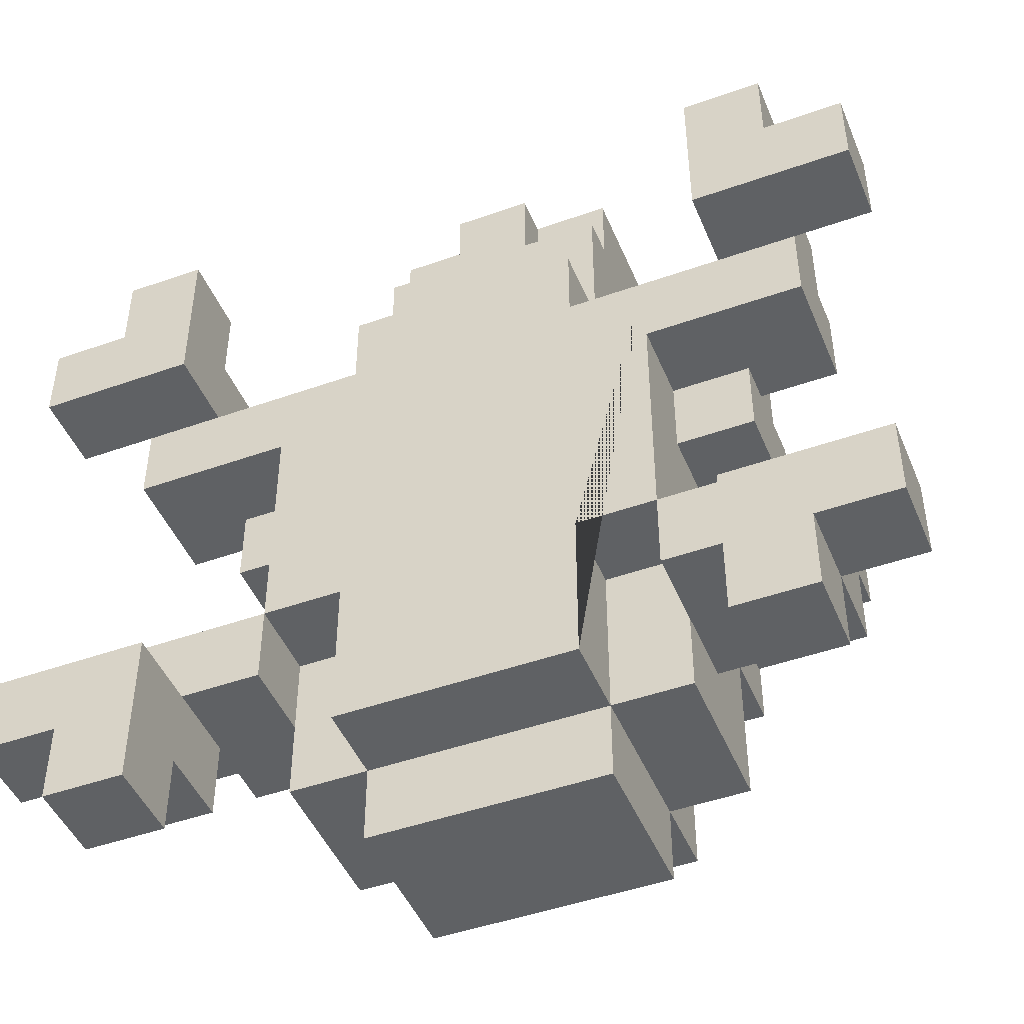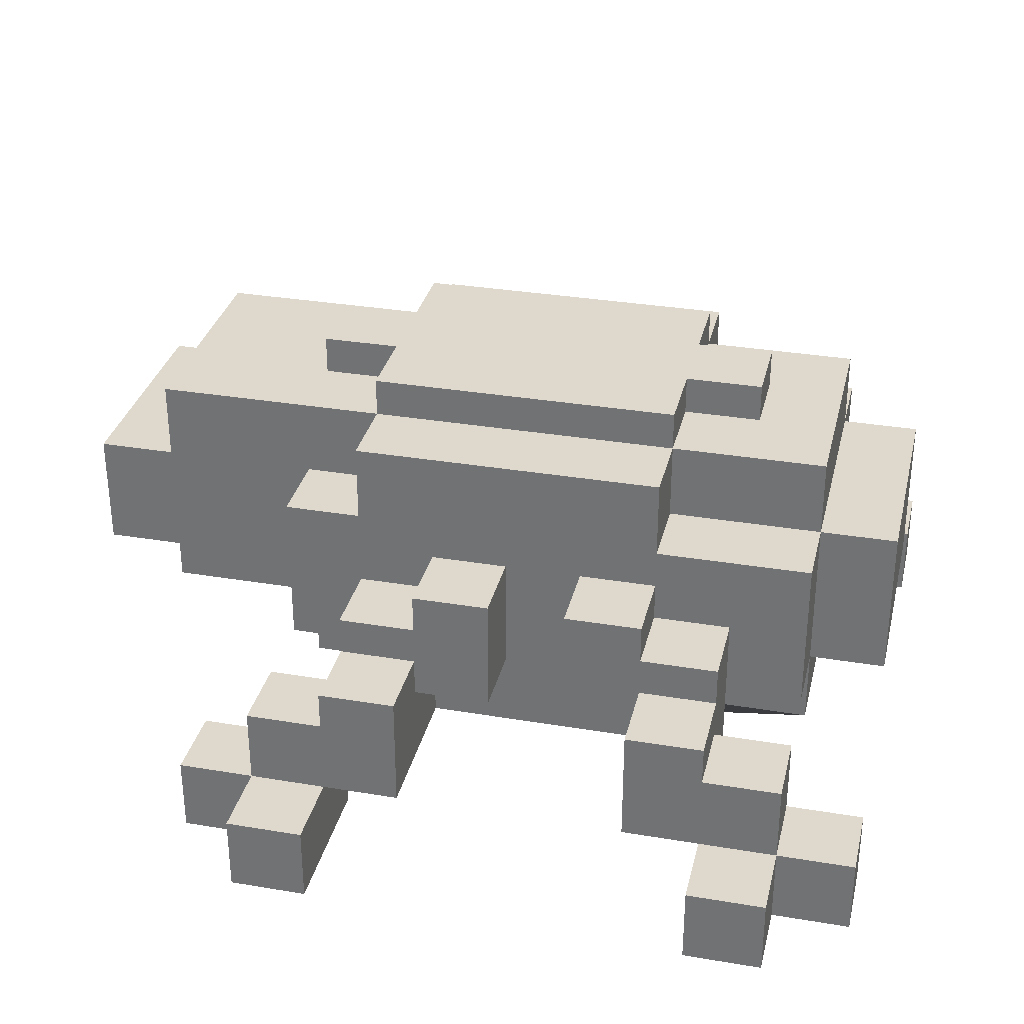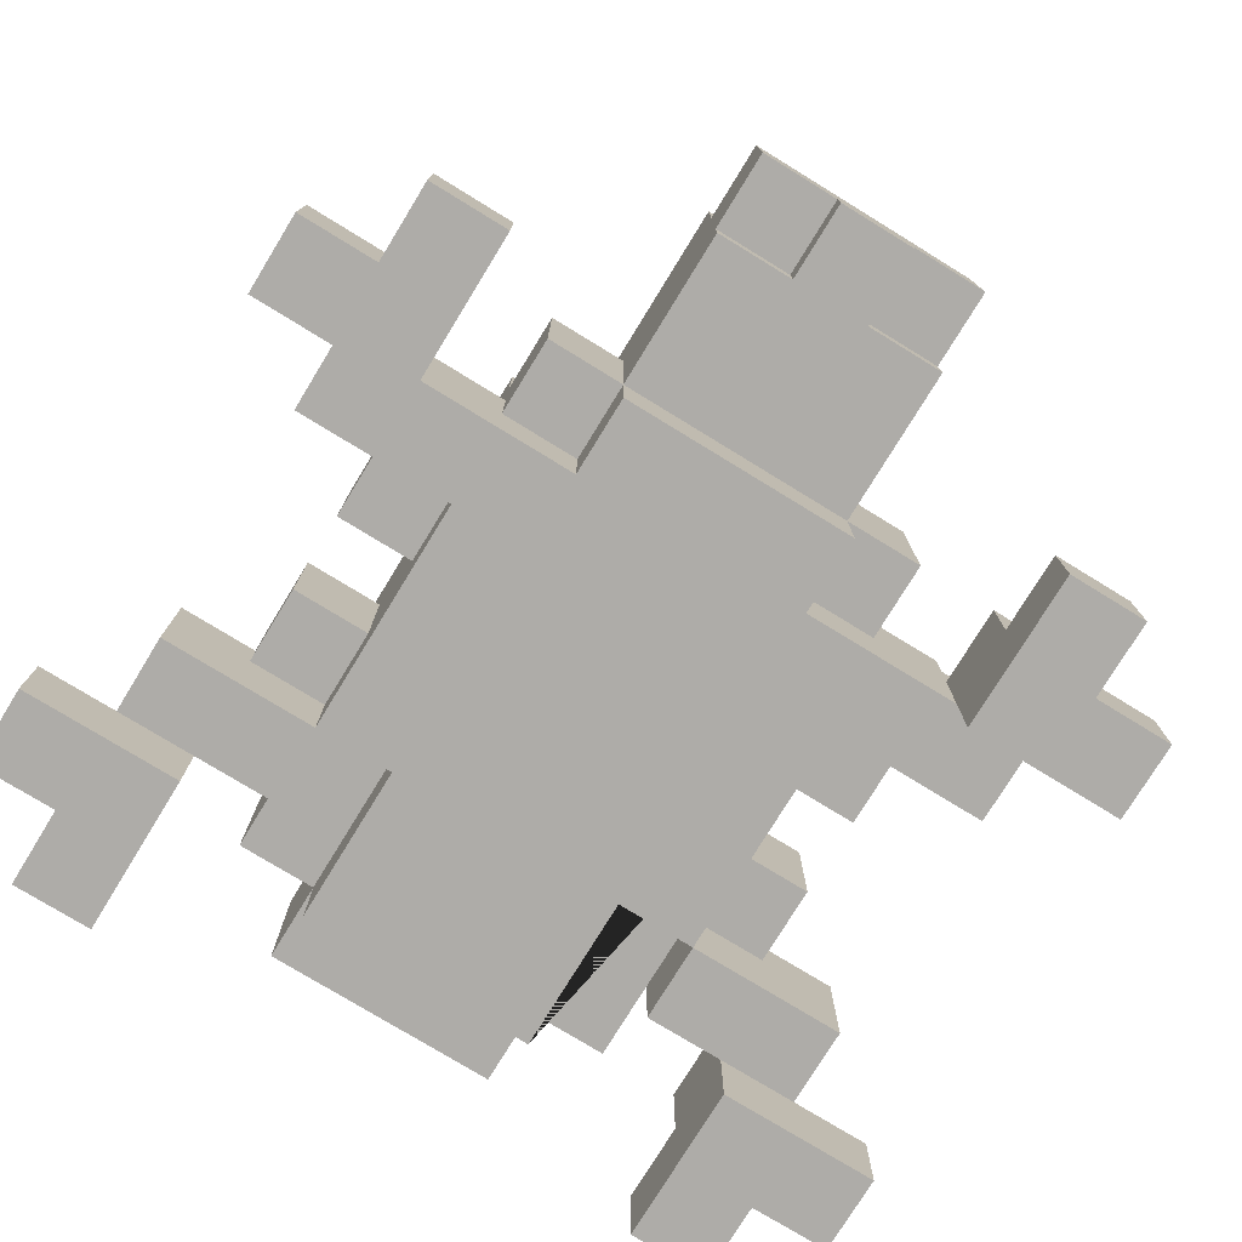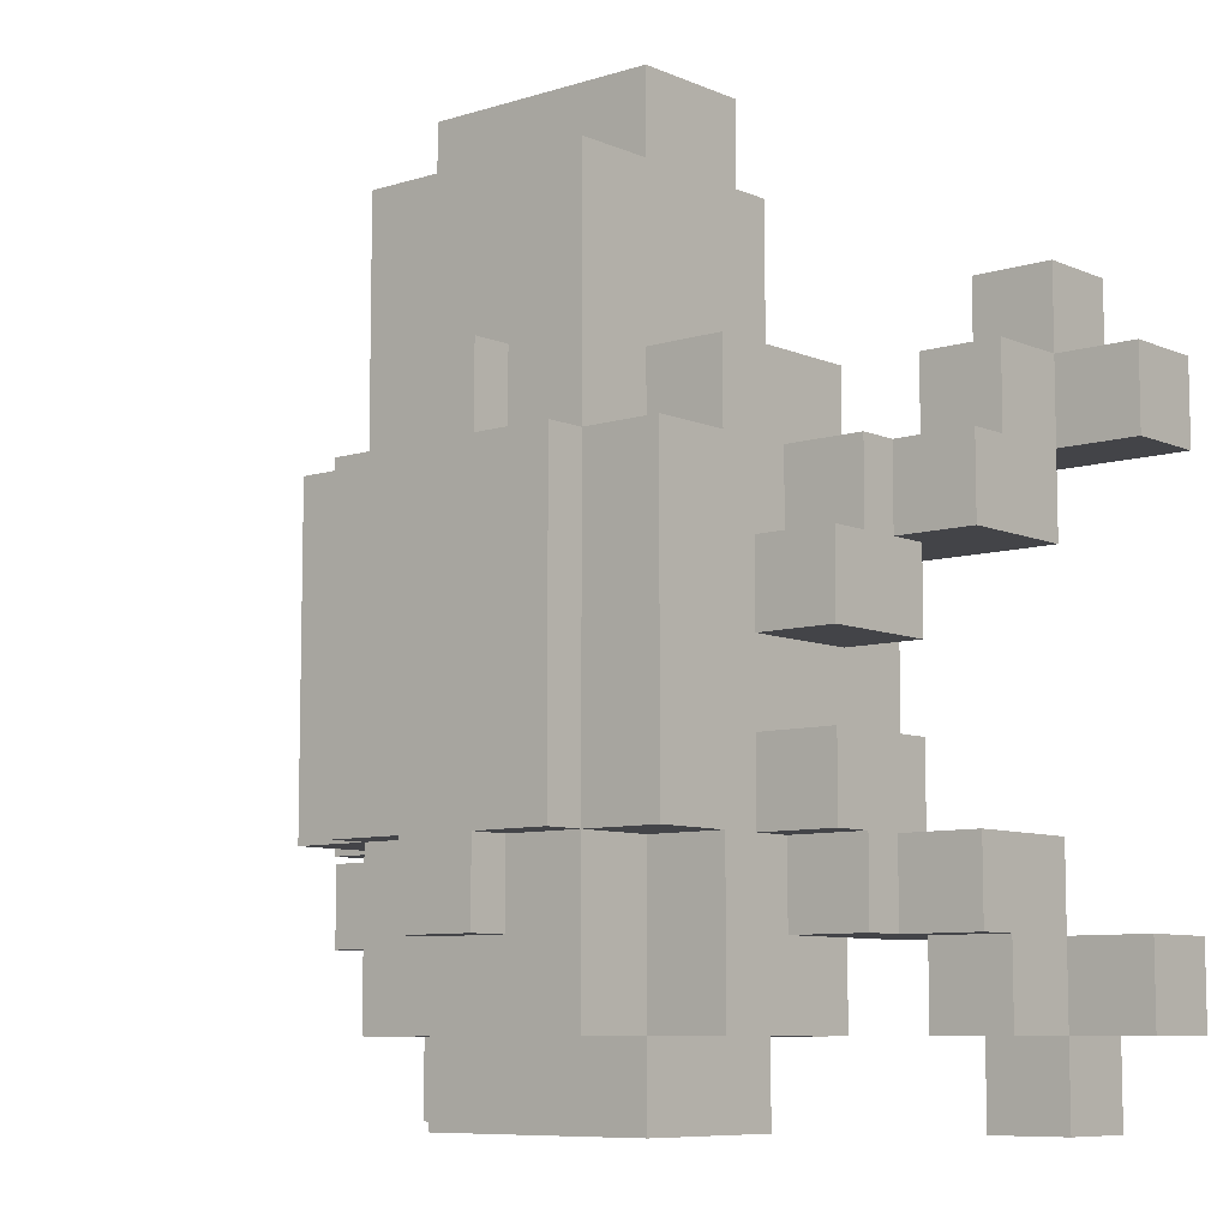
<metadata>
{"format":"obj","ext":"obj","renderer":"f3d","projection":"perspective","resolution":1024,"background":"white","views":[{"elev":-46.6,"azim":-158.0,"up":"+Y"},{"elev":32.1,"azim":-76.8,"up":"+Z"},{"elev":-76.9,"azim":148.5,"up":"+Z"},{"elev":-8.2,"azim":40.6,"up":"+Y"}]}
</metadata>
<code>
o Cube
v -0.18 0.18 0.12
v -0.18 0.18 0.48
v 0.18 0.18 0.48
v 0.3 -0.3 0.6
v -0.3 -0.3 0.6
v -0.18 0.3 0.6
v -0.06 0.3 0.6
v 0.06 0.3 0.6
v 0.18 0.3 0.6
v 0.18 -0.3 0.6
v 0.06 -0.3 0.6
v -0.06 -0.3 0.6
v -0.18 -0.3 0.6
v -0.3 0.18 0.6
v -0.3 0.06 0.6
v -0.3 -0.06 0.6
v -0.3 -0.18 0.6
v 0.3 0.18 0.6
v 0.3 0.06 0.6
v 0.3 -0.06 0.6
v 0.3 -0.18 0.6
v -0.18 -0.18 0.6
v -0.18 -0.06 0.6
v -0.18 0.06 0.6
v -0.18 0.18 0.6
v -0.06 0.18 0.6
v 0.06 0.18 0.6
v 0.18 -0.18 0.6
v 0.18 -0.06 0.6
v 0.18 0.06 0.6
v 0.18 0.18 0.6
v -0.18 0.18 0.24
v -0.3 0.3 0.24
v -0.3 0.3 0.36
v -0.3 0.3 0.48
v 0.3 0.3 0.24
v 0.3 0.3 0.36
v 0.3 0.3 0.48
v 0.3 -0.3 0.24
v 0.3 -0.3 0.36
v 0.3 -0.3 0.48
v -0.3 -0.3 0.12
v -0.3 -0.3 0.24
v -0.3 -0.3 0.48
v 0.06 -0.54 0.12
v 0.18 -0.54 0.12
v -0.06 -0.54 0.6
v 0.06 -0.54 0.6
v 0.18 -0.54 0.6
v 0.18 -0.42 0.12
v -0.18 -0.54 0.6
v -0.18 -0.42 0.48
v -0.3 -0.54 0.48
v 0.18 -0.42 0.48
v 0.3 -0.54 0.48
v -0.18 -0.42 0.12
v -0.18 0.3 0.48
v -0.18 0.3 0.36
v -0.18 0.3 0.24
v -0.18 0.3 0.12
v -0.06 0.3 0.66
v 0.06 0.3 0.66
v 0.18 0.3 0.48
v 0.18 0.3 0.36
v 0.18 0.3 0.24
v 0.18 0.3 0.12
v -0.3 0.18 0.12
v -0.3 0.18 0.24
v -0.3 0.18 0.36
v -0.3 0.18 0.48
v -0.3 0.06 0.12
v -0.3 0.06 0.24
v -0.3 0.06 0.36
v -0.3 0.06 0.48
v -0.3 -0.06 0.12
v -0.3 -0.06 0.24
v -0.3 -0.06 0.36
v -0.3 -0.06 0.48
v -0.3 -0.18 0.12
v -0.3 -0.18 0.24
v -0.3 -0.18 0.48
v 0.3 0.18 0.48
v 0.3 0.18 0.36
v 0.3 0.06 0.48
v 0.3 0.06 0.36
v 0.3 0.06 0.24
v 0.3 -0.06 0.48
v 0.3 -0.06 0.36
v 0.3 -0.06 0.24
v 0.3 -0.06 0.12
v 0.3 -0.18 0.48
v 0.3 -0.18 0.36
v 0.3 -0.18 0.24
v 0.3 -0.18 0.12
v -0.18 -0.3 0.12
v 0.3 -0.42 0.48
v 0.18 -0.3 0.48
v -0.3 -0.42 0.48
v -0.18 -0.3 0.48
v -0.18 -0.42 0.6
v 0.18 -0.3 0.12
v 0.18 -0.42 0.6
v 0.06 -0.42 0.6
v -0.06 -0.42 0.6
v 0.18 -0.3 0.24
v 0.3 -0.42 0.24
v 0.3 -0.42 0.36
v -0.18 -0.3 0.24
v -0.3 -0.42 0.24
v -0.06 -0.54 0.12
v -0.18 -0.54 0.12
v 0.18 -0.42 0.24
v 0.3 -0.54 0.24
v 0.3 -0.54 0.36
v -0.18 -0.42 0.24
v -0.3 -0.54 0.24
v -0.3 -0.54 0.36
v 0.18 -0.54 0.48
v 0.18 -0.54 0.36
v 0.18 -0.54 0.24
v 0.06 -0.54 0.48
v 0.06 -0.54 0.24
v -0.06 -0.54 0.48
v -0.06 -0.54 0.24
v -0.18 -0.54 0.48
v -0.18 -0.54 0.36
v -0.18 -0.54 0.24
v -0.18 0.42 0.36
v -0.18 0.42 0.24
v -0.06 0.42 0.48
v -0.06 0.42 0.24
v -0.06 0.3 0.24
v 0.06 0.42 0.48
v 0.06 0.42 0.24
v 0.06 0.3 0.24
v 0.18 0.42 0.48
v 0.18 0.42 0.36
v 0.18 0.42 0.24
v 0.18 -0.66 0.48
v 0.18 -0.66 0.36
v 0.18 -0.66 0.24
v 0.06 -0.66 0.48
v 0.06 -0.66 0.36
v 0.06 -0.66 0.24
v -0.06 -0.66 0.48
v -0.06 -0.66 0.36
v -0.06 -0.66 0.24
v -0.18 -0.66 0.48
v -0.18 -0.66 0.36
v -0.18 -0.66 0.24
v 0.18 0.18 0.12
v -0.3 -0.3 0.36
v -0.3 -0.18 0.36
v 0.3 0.18 0.24
v -0.3 -0.42 0.36
v 0.18 0.18 0.24
v -0.42 -0.3 0.24
v -0.42 -0.3 0.36
v -0.42 -0.18 0.24
v -0.42 -0.18 0.36
v -0.42 -0.42 0.36
v -0.42 -0.42 0.24
v -0.42 -0.3 0.12
v -0.3 -0.42 0.12
v -0.42 -0.42 0.12
v -0.54 -0.42 0.24
v -0.54 -0.3 0.24
v -0.54 -0.42 0.12
v -0.54 -0.3 0.12
v -0.42 -0.54 0.12
v -0.42 -0.54 0.24
v -0.54 -0.54 0.12
v -0.54 -0.54 0.24
v -0.42 -0.42 0
v -0.54 -0.42 0
v -0.42 -0.54 0
v -0.54 -0.54 0
v -0.66 -0.54 0.12
v -0.66 -0.42 0.12
v -0.66 -0.54 0
v -0.66 -0.42 0
v -0.42 -0.66 0.12
v -0.54 -0.66 0.12
v -0.42 -0.66 0
v -0.54 -0.66 0
v 0.42 -0.3 0.24
v 0.42 -0.3 0.36
v 0.42 -0.18 0.36
v 0.42 -0.18 0.24
v 0.42 -0.42 0.36
v 0.42 -0.42 0.24
v 0.3 -0.3 0.12
v 0.3 -0.42 0.12
v 0.42 -0.3 0.12
v 0.42 -0.42 0.12
v 0.54 -0.3 0.24
v 0.54 -0.42 0.24
v 0.54 -0.3 0.12
v 0.54 -0.42 0.12
v 0.42 -0.54 0.12
v 0.42 -0.54 0.24
v 0.54 -0.54 0.12
v 0.54 -0.54 0.24
v 0.42 -0.42 0
v 0.54 -0.42 0
v 0.42 -0.54 0
v 0.54 -0.54 0
v 0.66 -0.42 0.12
v 0.66 -0.54 0.12
v 0.66 -0.42 0
v 0.66 -0.54 0
v 0.42 -0.66 0.12
v 0.54 -0.66 0.12
v 0.42 -0.66 0
v 0.54 -0.66 0
v -0.42 0.18 0.24
v -0.42 0.18 0.36
v -0.42 0.06 0.24
v -0.42 0.06 0.36
v -0.42 -0.06 0.24
v -0.42 -0.06 0.36
v -0.42 0.06 0.12
v -0.42 0.18 0.12
v -0.54 0.18 0.24
v -0.54 0.06 0.24
v -0.54 0.18 0.12
v -0.54 0.06 0.12
v -0.42 0.3 0.24
v -0.42 0.3 0.12
v -0.54 0.3 0.24
v -0.54 0.3 0.12
v -0.42 0.18 0
v -0.54 0.18 0
v -0.42 0.3 0
v -0.54 0.3 0
v -0.42 0.42 0.12
v -0.54 0.42 0.12
v -0.42 0.42 0
v -0.54 0.42 0
v -0.66 0.3 0.12
v -0.66 0.18 0.12
v -0.66 0.3 0
v -0.66 0.18 0
v 0.42 0.18 0.36
v 0.42 0.18 0.24
v 0.42 0.06 0.36
v 0.42 0.06 0.24
v 0.42 -0.06 0.36
v 0.42 -0.06 0.24
v 0.3 0.18 0.12
v 0.3 0.06 0.12
v 0.42 0.18 0.12
v 0.42 0.06 0.12
v 0.54 0.18 0.24
v 0.54 0.06 0.24
v 0.54 0.18 0.12
v 0.54 0.06 0.12
v 0.42 0.3 0.12
v 0.42 0.3 0.24
v 0.54 0.3 0.12
v 0.54 0.3 0.24
v 0.54 0.18 -0
v 0.42 0.18 -0
v 0.54 0.3 -0
v 0.42 0.3 -0
v 0.66 0.3 0.12
v 0.66 0.18 0.12
v 0.66 0.3 -0
v 0.66 0.18 -0
v 0.54 0.42 0.12
v 0.42 0.42 0.12
v 0.54 0.42 -0
v 0.42 0.42 -0
v -0.06 0.54 0.48
v 0.06 0.54 0.48
v -0.18 0.54 0.24
v -0.06 0.54 0.24
v 0.18 0.54 0.48
v 0.18 0.54 0.36
v 0.18 0.54 0.24
v 0.18 0.42 0.6
v -0.18 0.42 0.6
v 0.06 0.66 0.36
v 0.06 0.54 0.24
v -0.06 0.66 0.48
v -0.06 0.66 0.36
v 0.06 0.66 0.48
v -0.06 0.66 0.24
v 0.06 0.66 0.24
v -0.18 0.66 0.48
v 0.18 0.66 0.48
v 0.18 0.66 0.36
v -0.06 0.42 0.6
v 0.06 0.42 0.6
v -0.06 0.54 0.6
v 0.06 0.54 0.6
v -0.18 0.66 0.36
v -0.18 0.54 0.36
v 0.06 0.54 0.36
v -0.06 0.54 0.36
v 0.18 -0.3 0.66
v 0.06 -0.3 0.66
v -0.06 -0.3 0.66
v -0.18 -0.3 0.66
v -0.06 0.18 0.66
v 0.06 0.18 0.66
v -0.18 -0.18 0.66
v -0.18 -0.06 0.66
v -0.18 0.06 0.66
v -0.18 0.18 0.66
v -0.06 -0.18 0.66
v -0.06 -0.06 0.66
v -0.06 0.06 0.66
v 0.06 -0.18 0.66
v 0.06 -0.06 0.66
v 0.06 0.06 0.66
v 0.18 -0.18 0.66
v 0.18 -0.06 0.66
v 0.18 0.06 0.66
v 0.18 0.18 0.66
v -0.06 -0.42 0.66
v 0.06 -0.42 0.66
v -0.42 0.18 0.3
v -0.42 0.06 0.3
v -0.54 0.18 0.3
v -0.54 0.06 0.3
v -0.42 -0.42 0.3
v -0.42 -0.3 0.3
v -0.54 -0.42 0.3
v -0.54 -0.3 0.3
v 0.42 0.18 0.3
v 0.42 0.06 0.3
v 0.54 0.18 0.3
v 0.54 0.06 0.3
v 0.42 -0.3 0.3
v 0.42 -0.42 0.3
v 0.54 -0.3 0.3
v 0.54 -0.42 0.3
v 0.3 -0.3 0.42
v 0.42 -0.3 0.42
v 0.3 -0.18 0.42
v 0.42 -0.18 0.42
v -0.3 -0.18 0.42
v -0.3 -0.3 0.42
v -0.42 -0.18 0.42
v -0.42 -0.3 0.42
v -0.3 0.06 0.42
v -0.3 -0.06 0.42
v -0.42 0.06 0.42
v -0.42 -0.06 0.42
v 0.3 0.06 0.42
v 0.3 -0.06 0.42
v 0.42 0.06 0.42
v 0.42 -0.06 0.42
v 0.06 0.54 0.3
v 0.18 0.54 0.3
v 0.06 0.66 0.3
v 0.18 0.66 0.3
v -0.18 0.66 0.3
v -0.18 0.54 0.3
v -0.06 0.54 0.3
v -0.06 0.66 0.3
v -0.18 0.42 0.48
v -0.18 0.54 0.48
v -0.18 0.54 0.6
v 0.18 0.54 0.6
f 28 10 4 21
f 57 35 70 2
f 91 21 4 41
f 123 47 51 125
f 121 48 47 123
f 118 49 48 121
f 57 2 25 6
f 316 315 318 319
f 315 314 317 318
f 61 305 306 62
f 17 5 13 22
f 10 28 317 301
f 12 104 321 303
f 11 10 301 302
f 8 27 31 9
f 25 24 309 310
f 27 8 62 306
f 24 23 308 309
f 7 26 305 61
f 26 25 310 305
f 31 27 306 320
f 23 22 307 308
f 6 25 26 7
f 103 11 302 322
f 30 31 320 319
f 8 7 61 62
f 2 70 14 25
f 14 15 24 25
f 15 16 23 24
f 16 17 22 23
f 31 3 63 9
f 82 18 19 84
f 84 19 20 87
f 87 20 21 91
f 3 31 18 82
f 31 30 19 18
f 30 29 20 19
f 29 28 21 20
f 90 89 93 94
f 89 88 92 93
f 88 87 91 92
f 251 86 89 90
f 89 86 247 249
f 85 84 87 88
f 250 154 86 251
f 88 89 249 248
f 83 82 84 85
f 36 37 83 154
f 37 38 82 83
f 16 78 81 17
f 78 77 153 81
f 77 76 80 153
f 76 75 79 80
f 15 74 78 16
f 74 73 77 78
f 76 77 221 220
f 72 71 75 76
f 14 70 74 15
f 70 69 73 74
f 68 67 71 72
f 151 66 65 156
f 35 34 69 70
f 34 33 68 69
f 32 1 67 68
f 136 133 294 281
f 58 57 363 128
f 64 65 138 137
f 63 64 137 136
f 312 311 314 315
f 68 33 59 32
f 33 34 58 59
f 34 35 57 58
f 129 128 298 276
f 5 44 99 13
f 44 152 155 98
f 41 4 10 97
f 12 13 100 104
f 22 13 304 307
f 52 125 51 100 13 99
f 40 41 96 107
f 10 11 103 102
f 17 81 44 5
f 81 153 152 44
f 80 79 42 43
f 40 107 190 187
f 10 102 49 118 54 97
f 136 137 279 278
f 94 93 39 192
f 187 188 342 340
f 92 91 41 40
f 1 32 59 60
f 65 36 154 156
f 65 64 37 36
f 64 63 38 37
f 82 38 63 3
f 106 107 114 113
f 103 104 47 48
f 109 115 127 116
f 102 103 48 49
f 134 131 277 284
f 98 155 117 53
f 155 109 116 117
f 107 96 55 114
f 132 131 134 135
f 104 100 51 47
f 110 124 127 111
f 122 120 141 144
f 127 124 147 150
f 45 122 124 110
f 120 119 140 141
f 119 118 139 140
f 46 120 122 45
f 121 123 145 142
f 131 129 276 277
f 113 114 119 120
f 114 55 118 119
f 127 126 117 116
f 126 125 53 117
f 118 55 96 54
f 97 54 96 41
f 52 99 44 98 53 125
f 128 363 364 298
f 138 134 284 280
f 306 316 319 320
f 59 58 128 129
f 65 135 134 138
f 59 129 131 132
f 59 132 135 65 66 60
f 60 66 151 1
f 67 1 151 250 251 90 94 192 101 50 46 45 110 111 56 95 42 79 75 71
f 120 46 50 101 105 112
f 120 112 105 39 106 113
f 101 192 39 105
f 95 108 43 42
f 43 108 115 109
f 95 111 127 115 108
f 147 146 149 150
f 146 145 148 149
f 144 143 146 147
f 143 142 145 146
f 141 140 143 144
f 140 139 142 143
f 123 125 148 145
f 118 121 142 139
f 125 126 149 148
f 124 122 144 147
f 126 127 150 149
f 43 109 164 42
f 80 43 157 159
f 151 156 154 250
f 158 157 162 161
f 160 159 157 158
f 109 155 161 162
f 153 160 345 343
f 155 152 158 161
f 153 80 159 160
f 42 164 165 163
f 157 43 42 163
f 157 163 169 167
f 109 162 165 164
f 166 167 169 168
f 166 162 327 329
f 163 165 168 169
f 172 168 179 178
f 170 171 173 172
f 166 168 172 173
f 165 162 171 170
f 162 166 173 171
f 175 174 176 177
f 170 172 183 182
f 168 165 174 175
f 165 170 176 174
f 178 179 181 180
f 168 175 181 179
f 177 172 178 180
f 175 177 180 181
f 182 183 185 184
f 176 170 182 184
f 172 177 185 183
f 177 176 184 185
f 186 187 190 191
f 189 188 187 186
f 39 93 189 186
f 191 106 193 195
f 107 106 191 190
f 93 92 188 189
f 193 192 194 195
f 106 39 192 193
f 191 195 200 201
f 39 186 194 192
f 196 197 199 198
f 195 194 198 199
f 196 186 335 337
f 194 186 196 198
f 201 200 202 203
f 195 199 205 204
f 199 197 203 202
f 197 191 201 203
f 204 205 207 206
f 207 205 210 211
f 200 195 204 206
f 206 207 215 214
f 208 209 211 210
f 202 207 211 209
f 205 199 208 210
f 199 202 209 208
f 213 212 214 215
f 207 202 213 215
f 200 206 214 212
f 202 200 212 213
f 219 218 220 221
f 217 216 218 219
f 72 76 220 218
f 69 68 216 217
f 73 69 217 219
f 73 219 349 347
f 67 71 222 223
f 222 218 225 227
f 216 68 67 223
f 72 218 222 71
f 225 224 226 227
f 224 225 326 325
f 224 216 228 230
f 223 222 227 226
f 228 229 231 230
f 226 224 230 231
f 216 223 229 228
f 226 231 240 241
f 232 233 235 234
f 229 223 232 234
f 229 234 238 236
f 223 226 233 232
f 237 236 238 239
f 234 235 239 238
f 231 229 236 237
f 235 231 237 239
f 241 240 242 243
f 233 226 241 243
f 231 235 242 240
f 235 233 243 242
f 247 246 248 249
f 245 244 246 247
f 83 85 246 244
f 154 83 244 245
f 85 88 352 351
f 247 255 334 332
f 251 250 252 253
f 247 86 251 253
f 154 245 252 250
f 254 255 257 256
f 247 253 257 255
f 256 252 263 262
f 253 252 256 257
f 258 259 261 260
f 245 254 261 259
f 254 256 260 261
f 252 245 259 258
f 262 263 265 264
f 252 258 265 263
f 264 260 266 268
f 260 264 272 270
f 266 267 269 268
f 256 262 269 267
f 262 264 268 269
f 260 256 267 266
f 271 270 272 273
f 264 265 273 272
f 258 260 270 271
f 265 258 271 273
f 300 286 288 277
f 275 278 291 287
f 274 275 287 285
f 278 279 292 291
f 364 274 285 290
f 133 136 278 275
f 137 138 280 279
f 275 274 295 296
f 8 9 281 294
f 6 7 293 282
f 7 8 294 293
f 363 57 6 282
f 130 363 282 293
f 313 312 315 316
f 305 313 316 306
f 63 136 281 9
f 286 285 287 283
f 297 286 362 359
f 283 299 284 289
f 283 287 291 292
f 297 290 285 286
f 284 277 288 289
f 298 364 290 297
f 293 294 296 295
f 314 302 301 317
f 275 296 366 278
f 307 304 303 311
f 299 283 357 355
f 286 283 289 288
f 311 303 302 314
f 277 276 298 300
f 280 284 299 279
f 310 309 313 305
f 309 308 312 313
f 308 307 311 312
f 302 303 321 322
f 104 103 322 321
f 13 12 303 304
f 28 29 318 317
f 29 30 319 318
f 324 323 325 326
f 218 216 323 324
f 216 224 325 323
f 225 218 324 326
f 327 328 330 329
f 167 166 329 330
f 162 157 328 327
f 157 167 330 328
f 331 332 334 333
f 255 254 333 334
f 245 247 332 331
f 254 245 331 333
f 335 336 338 337
f 186 191 336 335
f 191 197 338 336
f 197 196 337 338
f 341 339 340 342
f 92 40 339 341
f 40 187 340 339
f 188 92 341 342
f 344 343 345 346
f 152 153 343 344
f 160 158 346 345
f 158 152 344 346
f 348 347 349 350
f 77 73 347 348
f 219 221 350 349
f 221 77 348 350
f 351 352 354 353
f 248 246 353 354
f 246 85 351 353
f 88 248 354 352
f 356 355 357 358
f 292 279 356 358
f 283 292 358 357
f 279 299 355 356
f 361 360 359 362
f 300 298 360 361
f 298 297 359 360
f 286 300 361 362
f 364 363 282 365
f 293 295 365 282
f 274 130 363 364
f 295 274 364 365
f 136 278 366 281
f 296 294 281 366

</code>
